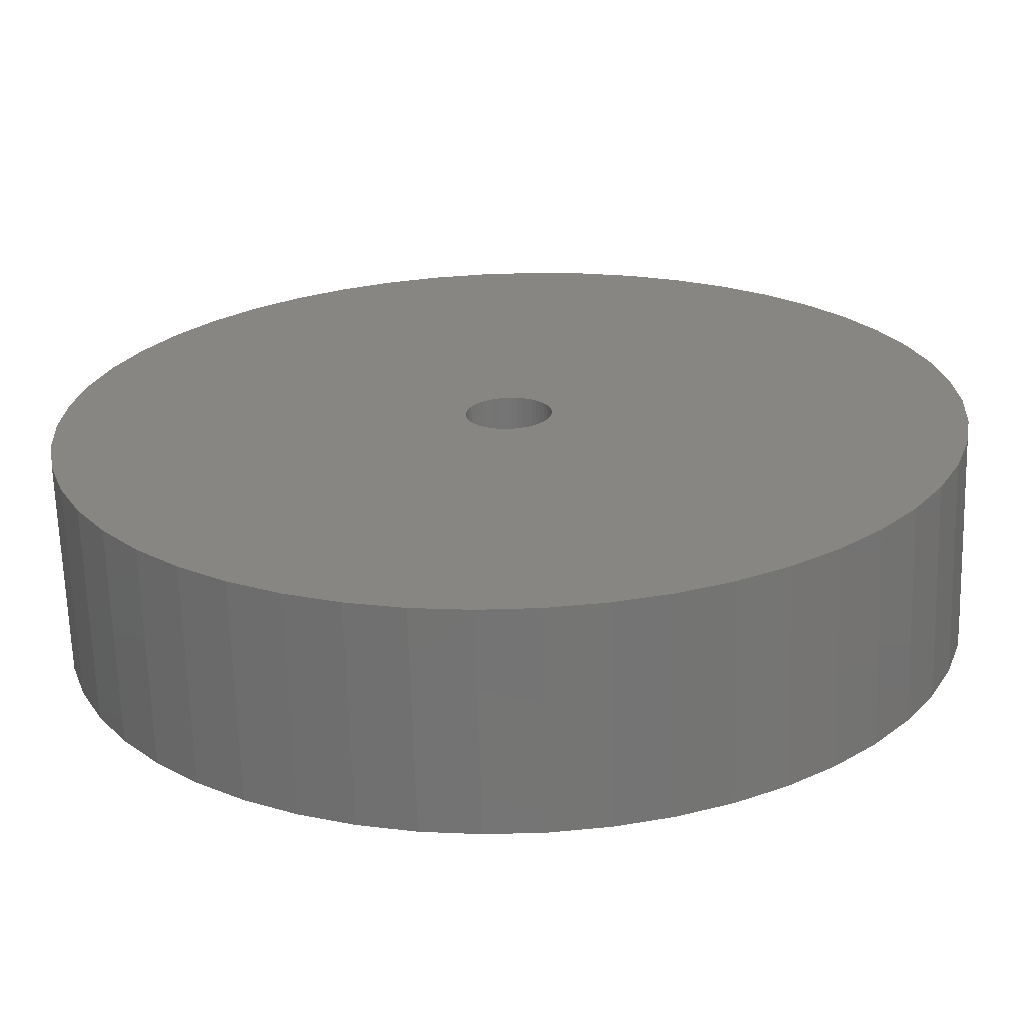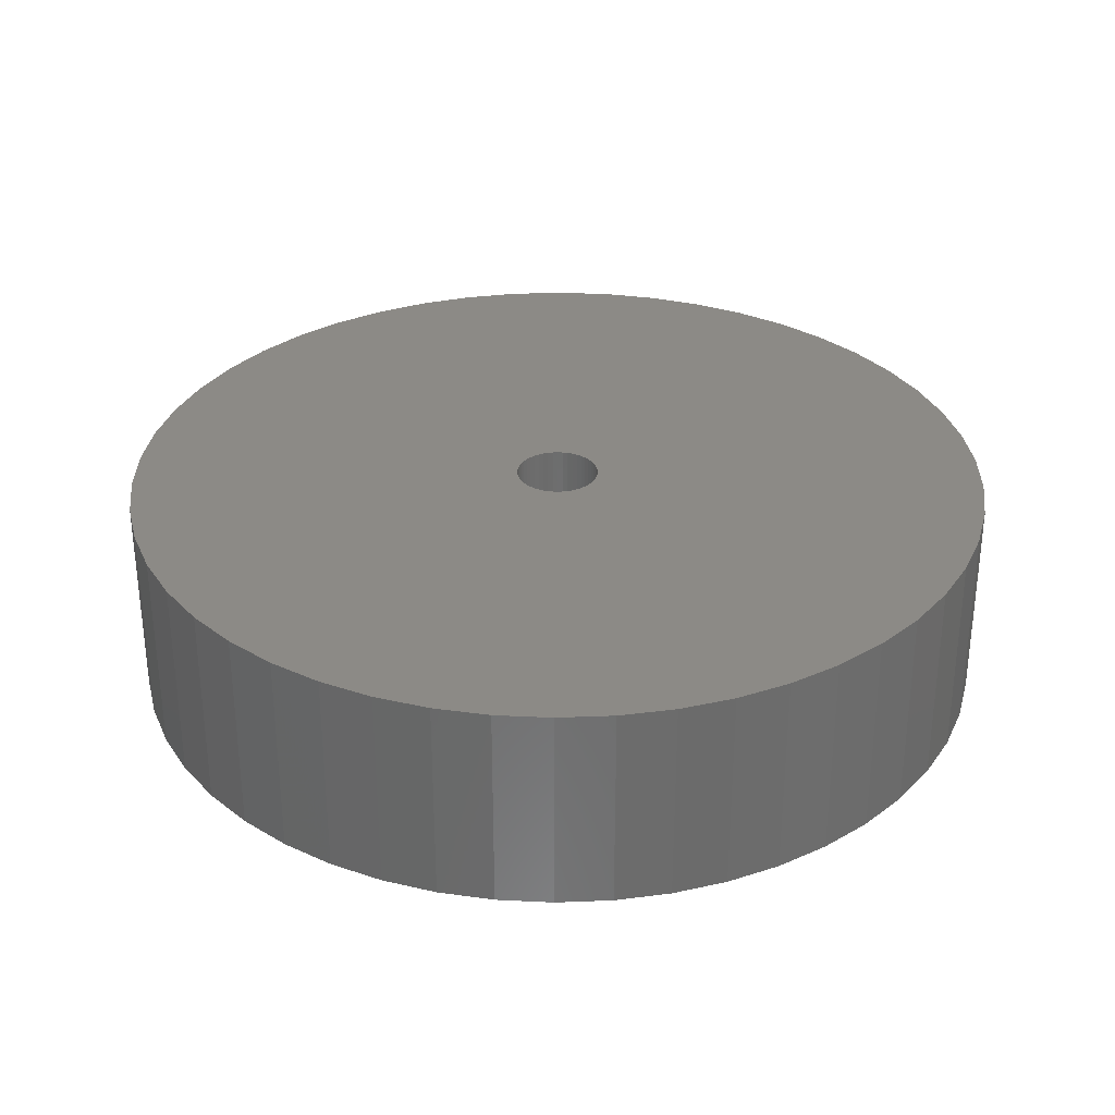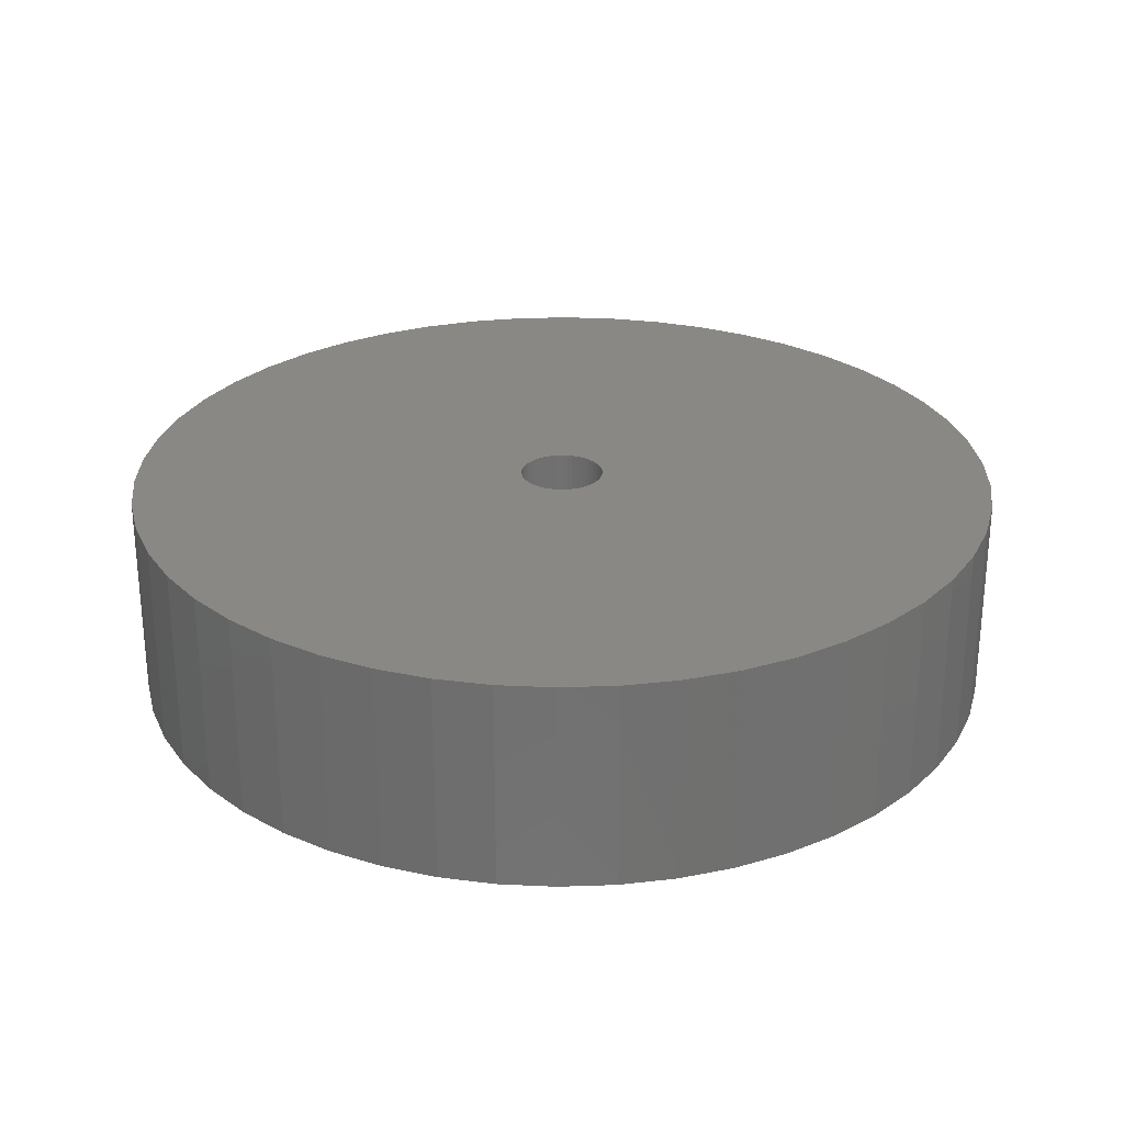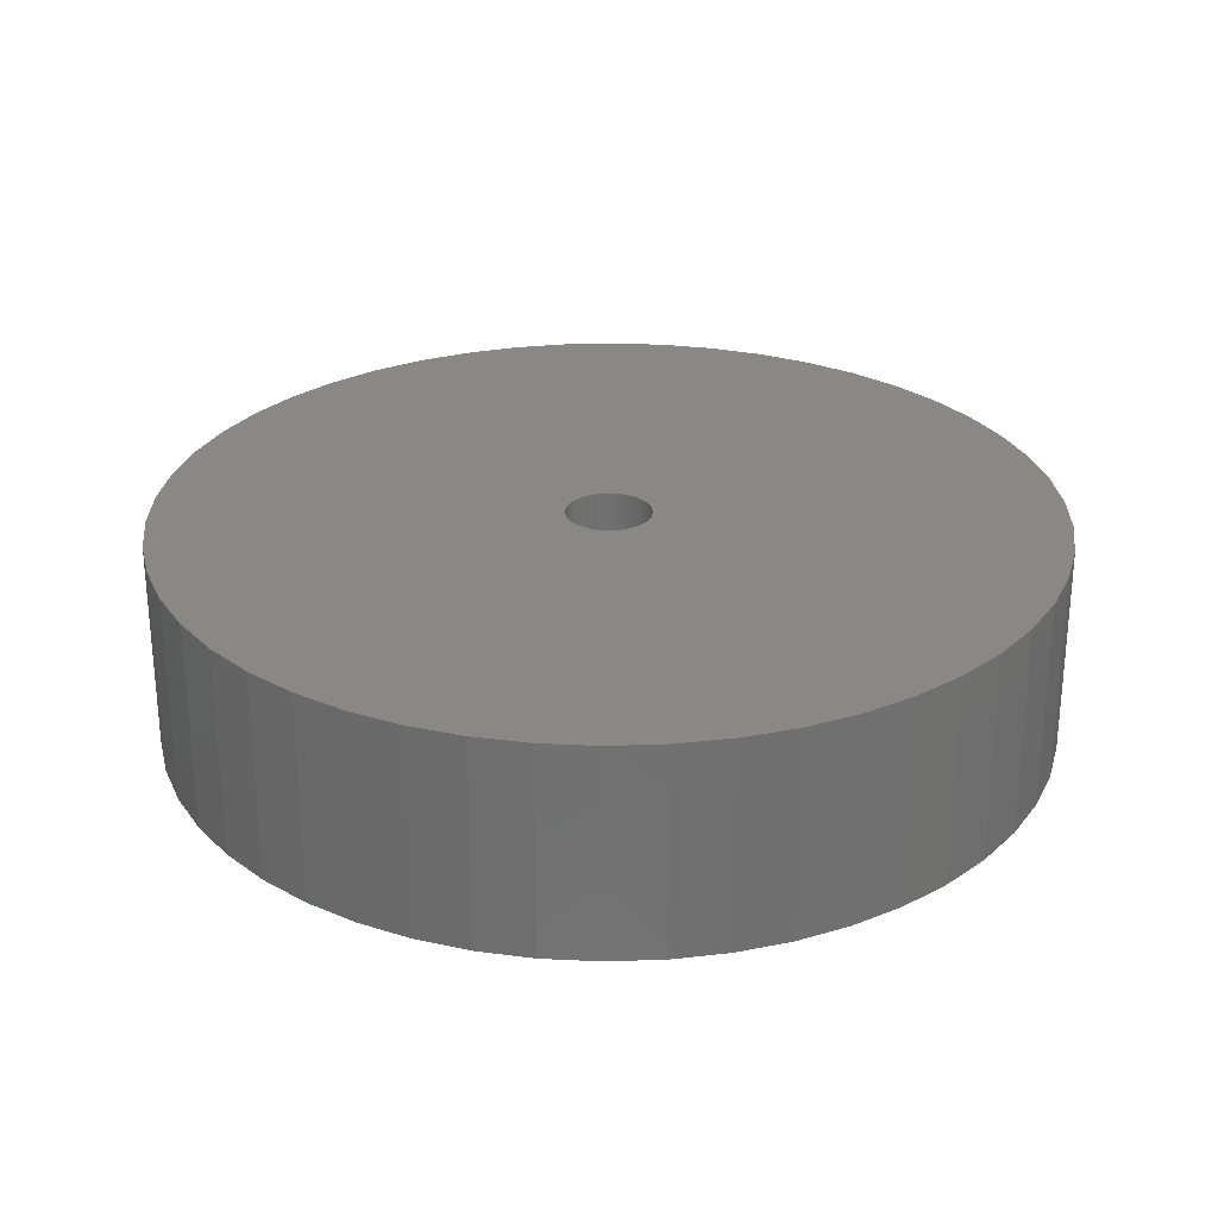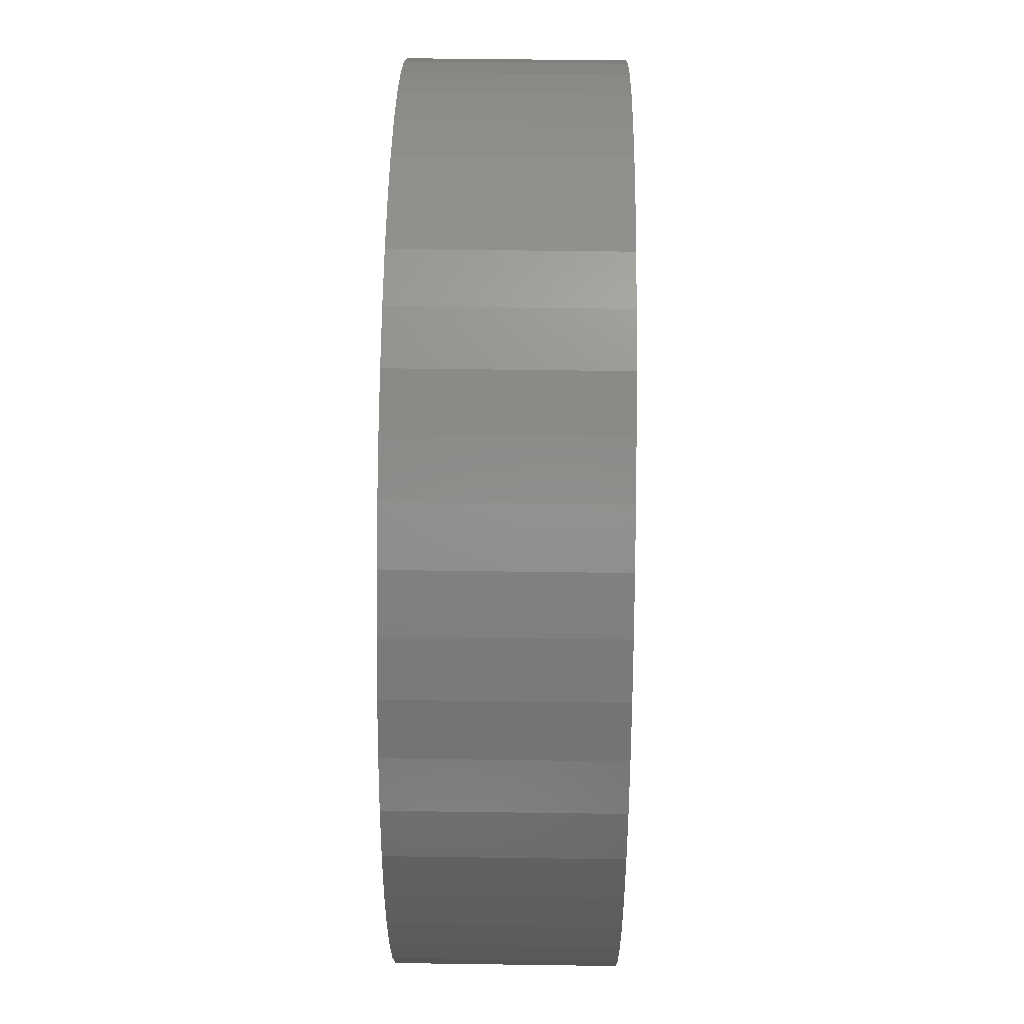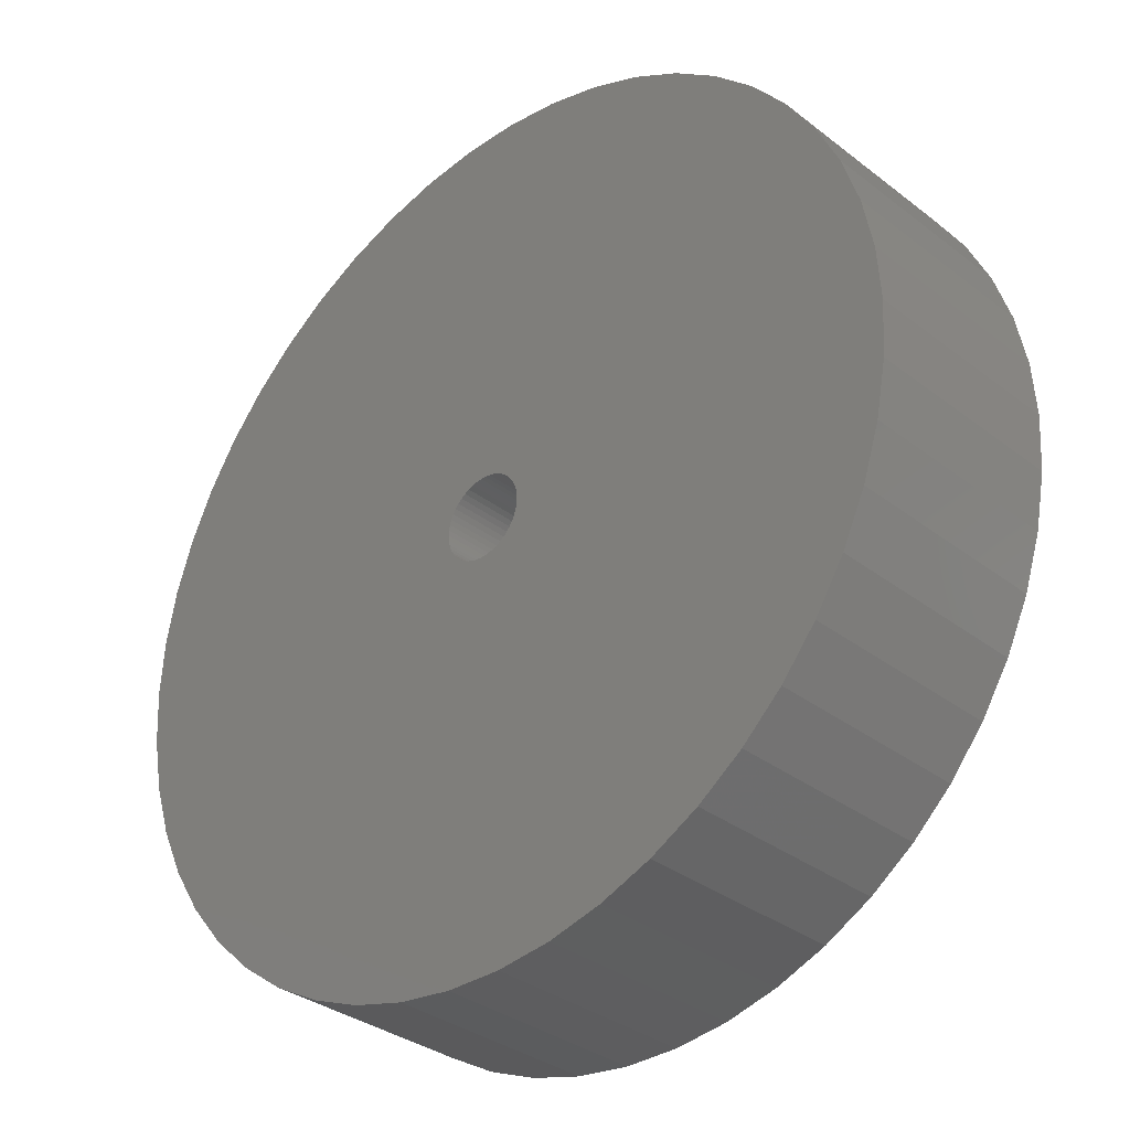
<metadata>
{"format":"stl","ext":"stl","renderer":"f3d","projection":"perspective","resolution":1024,"background":"white","views":[{"elev":-66.6,"azim":-178.3,"up":"+Y"},{"elev":31.5,"azim":-111.2,"up":"+Z"},{"elev":27.3,"azim":-60.6,"up":"+Z"},{"elev":27.4,"azim":-103.7,"up":"+Z"},{"elev":49.5,"azim":90.9,"up":"+Y"},{"elev":-33.2,"azim":-136.6,"up":"+Y"}]}
</metadata>
<code>
# stl→obj: 200 verts, 400 faces
v 21 0 5
v 20.83 2.632 -5
v 20.83 2.632 5
v 21 0 -5
v -21 0 -5
v -20.83 2.632 5
v -20.83 2.632 -5
v -21 0 5
v 1.319 20.96 -5
v -1.319 20.96 5
v 1.319 20.96 5
v -1.319 20.96 -5
v -1.319 -20.96 -5
v 1.319 -20.96 5
v -1.319 -20.96 5
v 1.319 -20.96 -5
v 15.31 14.38 -5
v 13.39 16.18 5
v 15.31 14.38 5
v 13.39 16.18 -5
v -13.39 16.18 -5
v -15.31 14.38 5
v -13.39 16.18 5
v -15.31 14.38 -5
v -6.489 19.97 -5
v -8.941 19 5
v -6.489 19.97 5
v -8.941 19 -5
v 19.53 7.731 5
v 18.4 10.12 -5
v 18.4 10.12 5
v 19.53 7.731 -5
v 20.34 5.222 -5
v 20.34 5.222 5
v 8.941 19 -5
v 6.489 19.97 5
v 8.941 19 5
v 6.489 19.97 -5
v 11.25 17.73 -5
v 11.25 17.73 5
v -19.53 7.731 -5
v -18.4 10.12 5
v -18.4 10.12 -5
v -19.53 7.731 5
v -20.34 5.222 -5
v -20.34 5.222 5
v -3.935 20.63 5
v -3.935 20.63 -5
v 3.935 -20.63 5
v 3.935 -20.63 -5
v 6.489 -19.97 -5
v 8.941 -19 5
v 6.489 -19.97 5
v 8.941 -19 -5
v 16.99 12.34 5
v 16.99 12.34 -5
v 3.935 20.63 5
v 3.935 20.63 -5
v -16.99 12.34 5
v -16.99 12.34 -5
v 2 0 5
v 1.984 0.2507 5
v 20.83 -2.632 5
v 1.937 0.4974 5
v 1.984 -0.2507 5
v 1.86 0.7362 5
v 20.34 -5.222 5
v 1.753 0.9635 5
v 1.937 -0.4974 5
v 1.618 1.176 5
v 19.53 -7.731 5
v 1.458 1.369 5
v 1.86 -0.7362 5
v 1.275 1.541 5
v 18.4 -10.12 5
v 1.072 1.689 5
v 1.753 -0.9635 5
v 0.8516 1.81 5
v 16.99 -12.34 5
v 0.618 1.902 5
v 1.618 -1.176 5
v 15.31 -14.38 5
v 0.3748 1.965 5
v 0.1256 1.996 5
v -0.1256 1.996 5
v -0.3748 1.965 5
v -0.618 1.902 5
v -0.8516 1.81 5
v -1.072 1.689 5
v -11.25 17.73 5
v -1.275 1.541 5
v -1.458 1.369 5
v -1.618 1.176 5
v 1.458 -1.369 5
v 13.39 -16.18 5
v 1.275 -1.541 5
v 11.25 -17.73 5
v 1.072 -1.689 5
v 0.8516 -1.81 5
v 0.618 -1.902 5
v 0.3748 -1.965 5
v 0.1256 -1.996 5
v -0.1256 -1.996 5
v -0.3748 -1.965 5
v -3.935 -20.63 5
v -0.618 -1.902 5
v -6.489 -19.97 5
v -0.8516 -1.81 5
v -8.941 -19 5
v -1.072 -1.689 5
v -11.25 -17.73 5
v -1.275 -1.541 5
v -13.39 -16.18 5
v -1.458 -1.369 5
v -15.31 -14.38 5
v -1.618 -1.176 5
v -16.99 -12.34 5
v -1.753 -0.9635 5
v -18.4 -10.12 5
v -1.86 -0.7362 5
v -19.53 -7.731 5
v -1.937 -0.4974 5
v -20.34 -5.222 5
v -1.984 -0.2507 5
v -20.83 -2.632 5
v -2 0 5
v -1.753 0.9635 5
v -1.86 0.7362 5
v -1.937 0.4974 5
v -1.984 0.2507 5
v -11.25 17.73 -5
v 20.83 -2.632 -5
v 11.25 -17.73 -5
v 13.39 -16.18 -5
v 15.31 -14.38 -5
v 20.34 -5.222 -5
v 2 0 -5
v 1.984 -0.2507 -5
v 1.937 -0.4974 -5
v 19.53 -7.731 -5
v 1.984 0.2507 -5
v 1.86 -0.7362 -5
v 18.4 -10.12 -5
v 1.753 -0.9635 -5
v 16.99 -12.34 -5
v 1.937 0.4974 -5
v 1.618 -1.176 -5
v 1.458 -1.369 -5
v 1.86 0.7362 -5
v 1.275 -1.541 -5
v 1.072 -1.689 -5
v 1.753 0.9635 -5
v 0.8516 -1.81 -5
v 0.618 -1.902 -5
v 1.618 1.176 -5
v 0.3748 -1.965 -5
v 0.1256 -1.996 -5
v -0.1256 -1.996 -5
v -0.3748 -1.965 -5
v -3.935 -20.63 -5
v -0.618 -1.902 -5
v -6.489 -19.97 -5
v -0.8516 -1.81 -5
v -8.941 -19 -5
v -1.072 -1.689 -5
v -11.25 -17.73 -5
v -1.275 -1.541 -5
v -13.39 -16.18 -5
v -1.458 -1.369 -5
v -15.31 -14.38 -5
v -1.618 -1.176 -5
v 1.458 1.369 -5
v 1.275 1.541 -5
v 1.072 1.689 -5
v 0.8516 1.81 -5
v 0.618 1.902 -5
v 0.3748 1.965 -5
v 0.1256 1.996 -5
v -0.1256 1.996 -5
v -0.3748 1.965 -5
v -0.618 1.902 -5
v -0.8516 1.81 -5
v -1.072 1.689 -5
v -1.275 1.541 -5
v -1.458 1.369 -5
v -1.618 1.176 -5
v -1.753 0.9635 -5
v -1.86 0.7362 -5
v -1.937 0.4974 -5
v -1.984 0.2507 -5
v -2 0 -5
v -16.99 -12.34 -5
v -1.753 -0.9635 -5
v -18.4 -10.12 -5
v -1.86 -0.7362 -5
v -19.53 -7.731 -5
v -1.937 -0.4974 -5
v -20.34 -5.222 -5
v -1.984 -0.2507 -5
v -20.83 -2.632 -5
f 1 2 3
f 2 1 4
f 5 6 7
f 6 5 8
f 9 10 11
f 10 9 12
f 13 14 15
f 14 13 16
f 17 18 19
f 18 17 20
f 21 22 23
f 22 21 24
f 25 26 27
f 26 25 28
f 29 30 31
f 30 29 32
f 3 33 34
f 33 3 2
f 35 36 37
f 36 35 38
f 39 37 40
f 37 39 35
f 41 42 43
f 42 41 44
f 45 44 41
f 44 45 46
f 12 47 10
f 47 12 48
f 16 49 14
f 49 16 50
f 51 52 53
f 52 51 54
f 34 32 29
f 32 34 33
f 55 17 19
f 17 55 56
f 31 56 55
f 56 31 30
f 38 57 36
f 57 38 58
f 58 11 57
f 11 58 9
f 20 40 18
f 40 20 39
f 43 59 60
f 59 43 42
f 60 22 24
f 22 60 59
f 7 46 45
f 46 7 6
f 61 1 3
f 62 3 34
f 1 61 63
f 64 34 29
f 65 63 61
f 66 29 31
f 63 65 67
f 68 31 55
f 69 67 65
f 70 55 19
f 67 69 71
f 72 19 18
f 73 71 69
f 74 18 40
f 71 73 75
f 76 40 37
f 77 75 73
f 78 37 36
f 75 77 79
f 80 36 57
f 81 79 77
f 79 81 82
f 3 62 61
f 34 64 62
f 29 66 64
f 31 68 66
f 55 70 68
f 19 72 70
f 83 57 11
f 18 74 72
f 40 76 74
f 37 78 76
f 36 80 78
f 57 83 80
f 11 84 83
f 11 85 84
f 10 85 11
f 85 10 86
f 47 86 10
f 86 47 87
f 27 87 47
f 87 27 88
f 26 88 27
f 88 26 89
f 90 89 26
f 89 90 91
f 23 91 90
f 91 23 92
f 22 92 23
f 92 22 93
f 94 82 81
f 82 94 95
f 96 95 94
f 95 96 97
f 98 97 96
f 97 98 52
f 99 52 98
f 52 99 53
f 100 53 99
f 53 100 49
f 101 49 100
f 49 101 14
f 102 14 101
f 103 14 102
f 15 103 104
f 105 104 106
f 107 106 108
f 109 108 110
f 111 110 112
f 103 15 14
f 113 112 114
f 115 114 116
f 117 116 118
f 119 118 120
f 121 120 122
f 123 122 124
f 125 124 126
f 59 93 22
f 104 105 15
f 93 59 127
f 106 107 105
f 42 127 59
f 108 109 107
f 127 42 128
f 110 111 109
f 44 128 42
f 112 113 111
f 128 44 129
f 114 115 113
f 46 129 44
f 116 117 115
f 129 46 130
f 118 119 117
f 6 130 46
f 120 121 119
f 130 6 126
f 122 123 121
f 8 126 6
f 124 125 123
f 126 8 125
f 28 90 26
f 90 28 131
f 131 23 90
f 23 131 21
f 48 27 47
f 27 48 25
f 63 4 1
f 4 63 132
f 54 97 52
f 97 54 133
f 134 82 95
f 82 134 135
f 67 132 63
f 132 67 136
f 137 4 132
f 138 132 136
f 4 137 2
f 139 136 140
f 141 2 137
f 142 140 143
f 2 141 33
f 144 143 145
f 146 33 141
f 147 145 135
f 33 146 32
f 148 135 134
f 149 32 146
f 150 134 133
f 32 149 30
f 151 133 54
f 152 30 149
f 153 54 51
f 30 152 56
f 154 51 50
f 155 56 152
f 56 155 17
f 132 138 137
f 136 139 138
f 140 142 139
f 143 144 142
f 145 147 144
f 135 148 147
f 156 50 16
f 134 150 148
f 133 151 150
f 54 153 151
f 51 154 153
f 50 156 154
f 16 157 156
f 16 158 157
f 13 158 16
f 158 13 159
f 160 159 13
f 159 160 161
f 162 161 160
f 161 162 163
f 164 163 162
f 163 164 165
f 166 165 164
f 165 166 167
f 168 167 166
f 167 168 169
f 170 169 168
f 169 170 171
f 172 17 155
f 17 172 20
f 173 20 172
f 20 173 39
f 174 39 173
f 39 174 35
f 175 35 174
f 35 175 38
f 176 38 175
f 38 176 58
f 177 58 176
f 58 177 9
f 178 9 177
f 179 9 178
f 12 179 180
f 48 180 181
f 25 181 182
f 28 182 183
f 131 183 184
f 179 12 9
f 21 184 185
f 24 185 186
f 60 186 187
f 43 187 188
f 41 188 189
f 45 189 190
f 7 190 191
f 192 171 170
f 180 48 12
f 171 192 193
f 181 25 48
f 194 193 192
f 182 28 25
f 193 194 195
f 183 131 28
f 196 195 194
f 184 21 131
f 195 196 197
f 185 24 21
f 198 197 196
f 186 60 24
f 197 198 199
f 187 43 60
f 200 199 198
f 188 41 43
f 199 200 191
f 189 45 41
f 5 191 200
f 190 7 45
f 191 5 7
f 75 140 71
f 140 75 143
f 82 145 79
f 145 82 135
f 162 105 107
f 105 162 160
f 170 113 115
f 113 170 168
f 192 119 194
f 119 192 117
f 196 123 198
f 123 196 121
f 50 53 49
f 53 50 51
f 133 95 97
f 95 133 134
f 71 136 67
f 136 71 140
f 79 143 75
f 143 79 145
f 160 15 105
f 15 160 13
f 164 107 109
f 107 164 162
f 170 117 192
f 117 170 115
f 194 121 196
f 121 194 119
f 198 125 200
f 125 198 123
f 200 8 5
f 8 200 125
f 166 109 111
f 109 166 164
f 168 111 113
f 111 168 166
f 137 62 141
f 62 137 61
f 126 190 130
f 190 126 191
f 179 84 85
f 84 179 178
f 157 103 102
f 103 157 158
f 173 72 74
f 72 173 172
f 185 91 92
f 91 185 184
f 182 87 88
f 87 182 181
f 149 68 152
f 68 149 66
f 141 64 146
f 64 141 62
f 176 78 80
f 78 176 175
f 174 74 76
f 74 174 173
f 128 187 127
f 187 128 188
f 129 188 128
f 188 129 189
f 183 88 89
f 88 183 182
f 181 86 87
f 86 181 180
f 153 100 99
f 100 153 154
f 146 66 149
f 66 146 64
f 155 72 172
f 72 155 70
f 152 70 155
f 70 152 68
f 177 80 83
f 80 177 176
f 178 83 84
f 83 178 177
f 175 76 78
f 76 175 174
f 127 186 93
f 186 127 187
f 93 185 92
f 185 93 186
f 130 189 129
f 189 130 190
f 184 89 91
f 89 184 183
f 180 85 86
f 85 180 179
f 138 61 137
f 61 138 65
f 139 65 138
f 65 139 69
f 167 114 112
f 114 167 169
f 118 195 120
f 195 118 193
f 116 193 118
f 193 116 171
f 151 99 98
f 99 151 153
f 144 73 142
f 73 144 77
f 114 171 116
f 171 114 169
f 120 197 122
f 197 120 195
f 150 98 96
f 98 150 151
f 154 101 100
f 101 154 156
f 156 102 101
f 102 156 157
f 147 77 144
f 77 147 81
f 148 81 147
f 81 148 94
f 142 69 139
f 69 142 73
f 159 106 104
f 106 159 161
f 122 199 124
f 199 122 197
f 124 191 126
f 191 124 199
f 148 96 94
f 96 148 150
f 163 110 108
f 110 163 165
f 158 104 103
f 104 158 159
f 161 108 106
f 108 161 163
f 165 112 110
f 112 165 167

</code>
